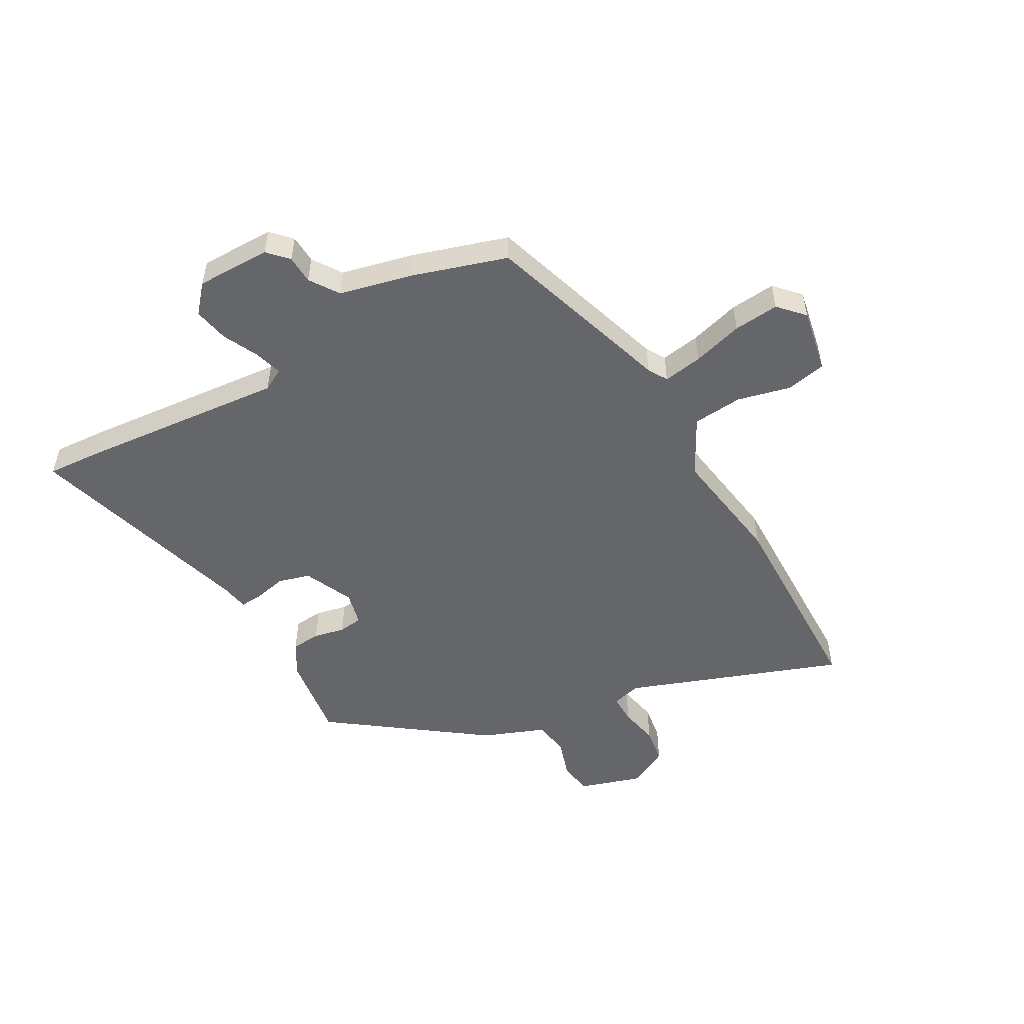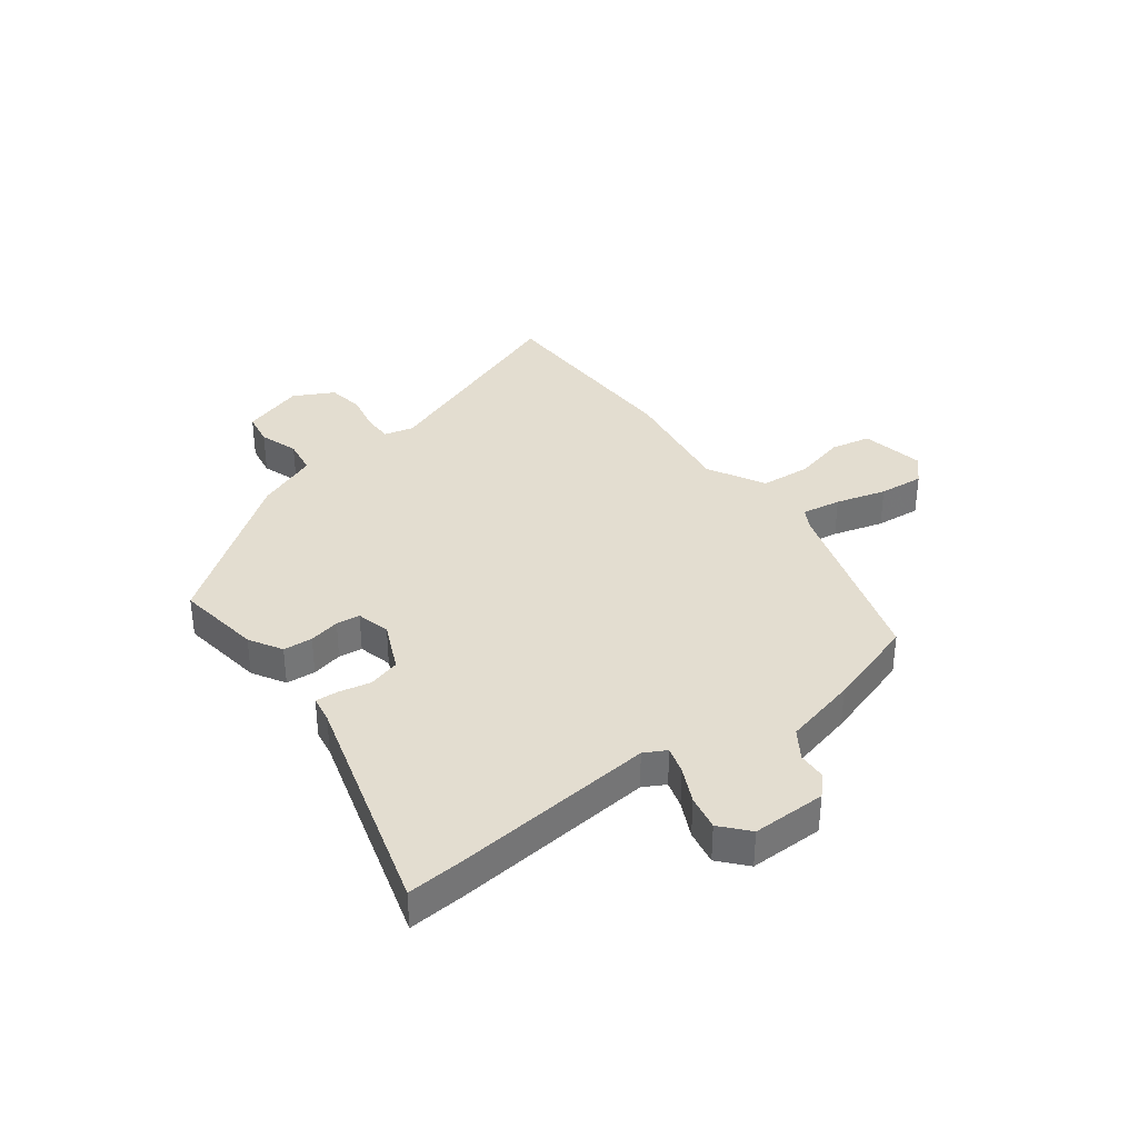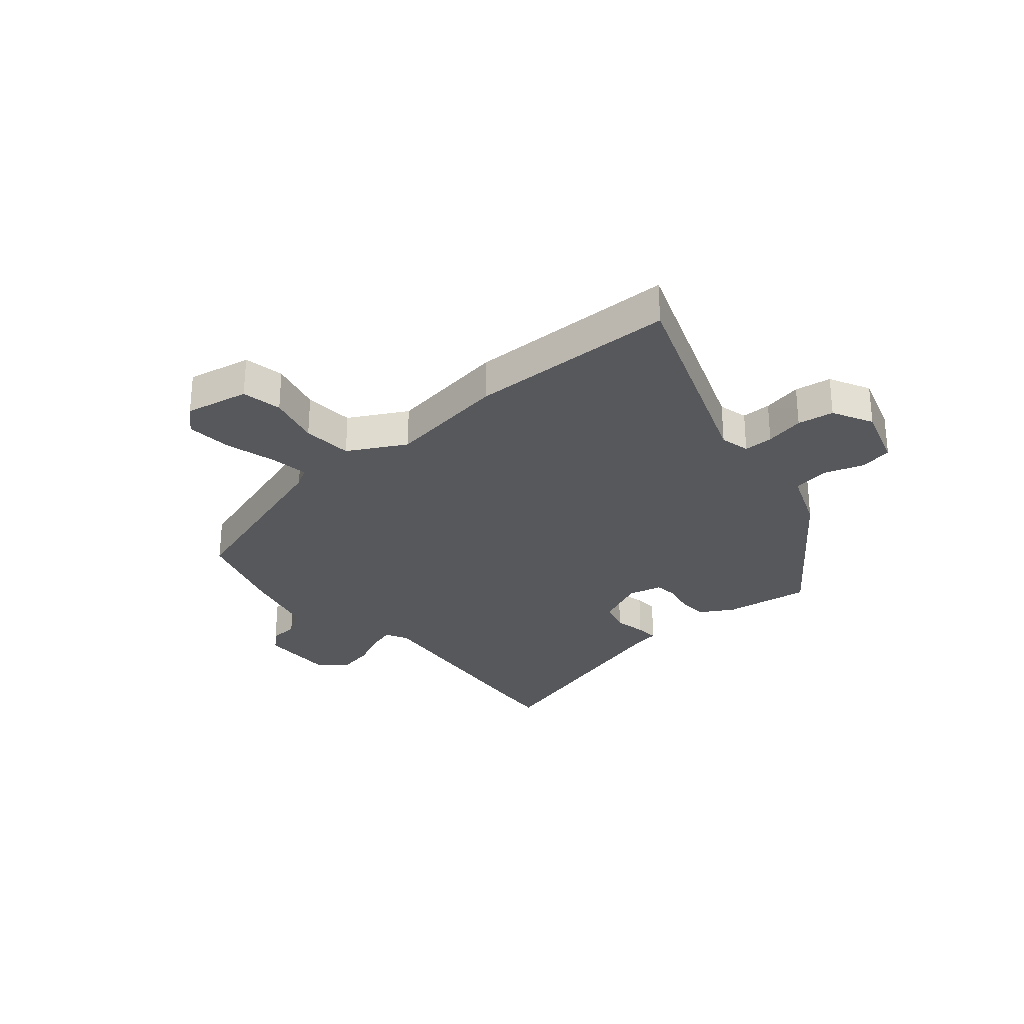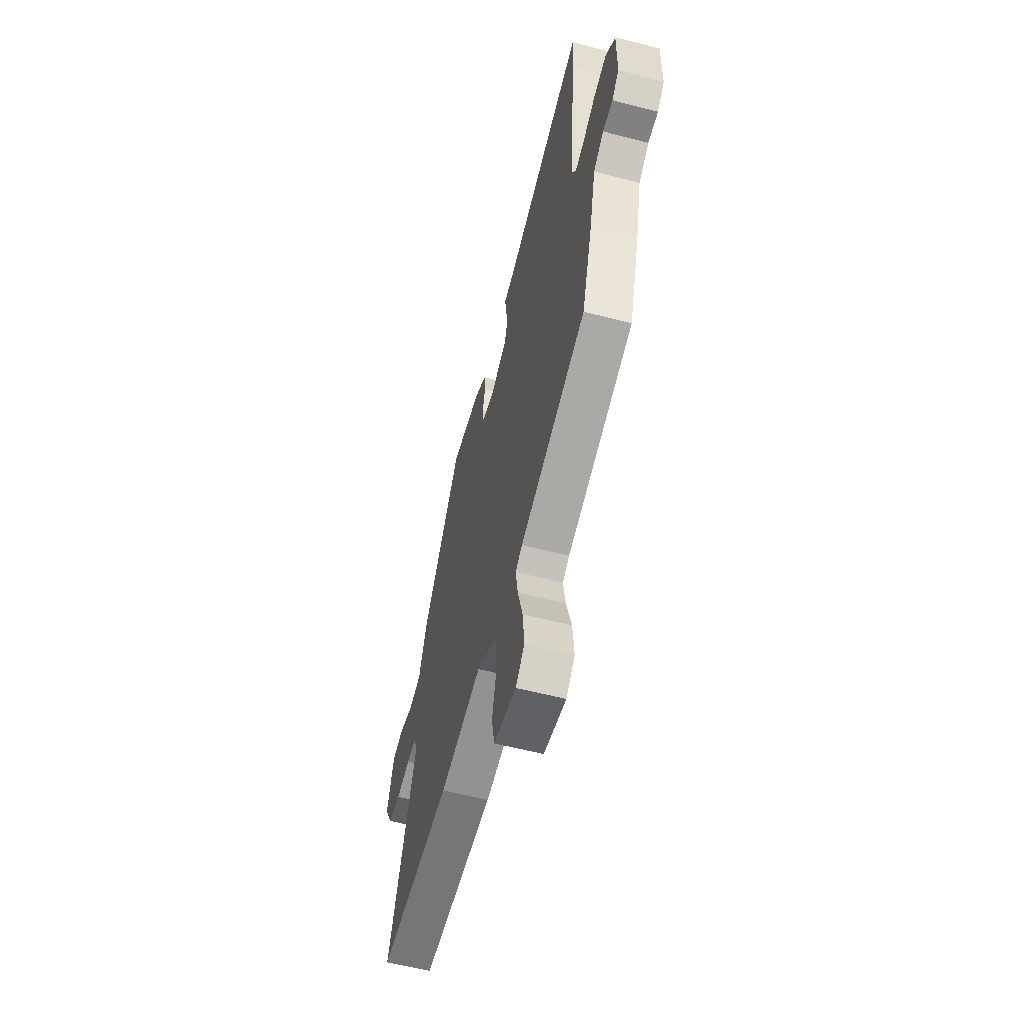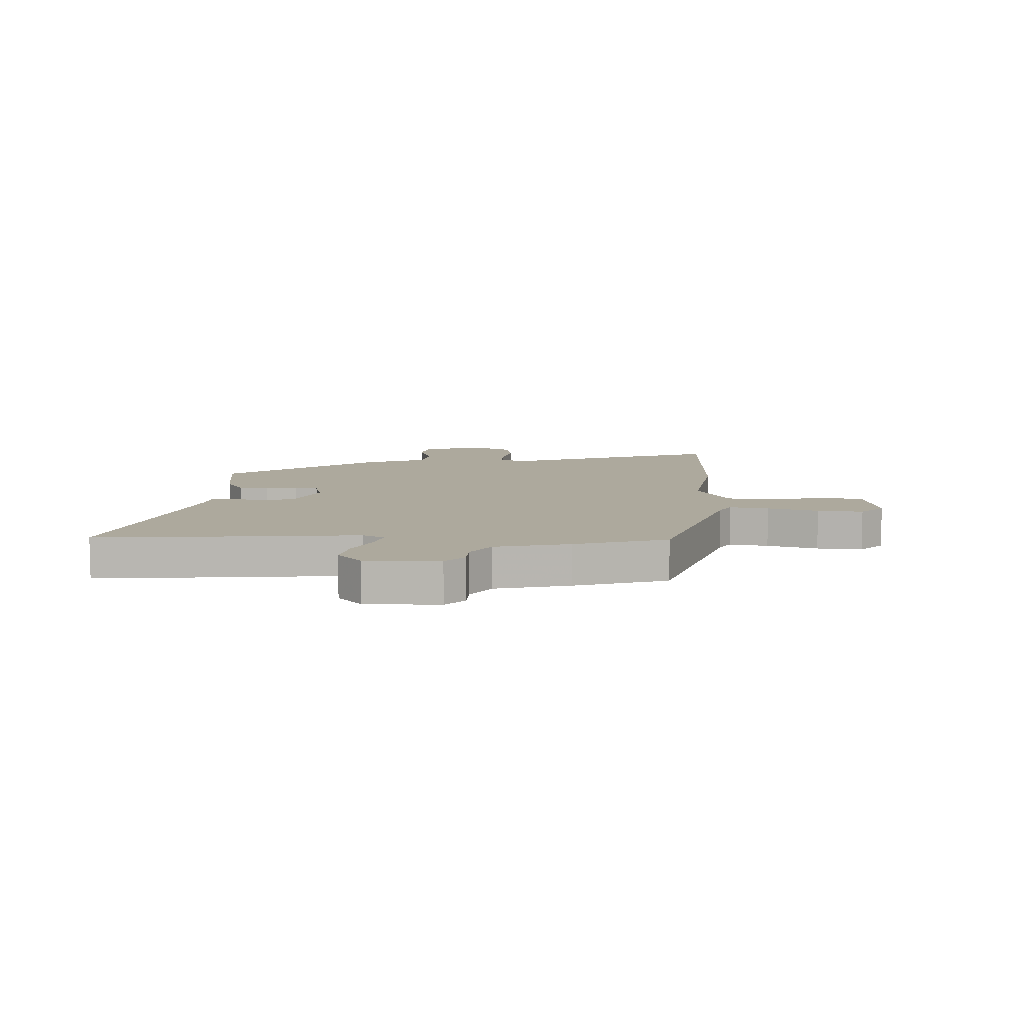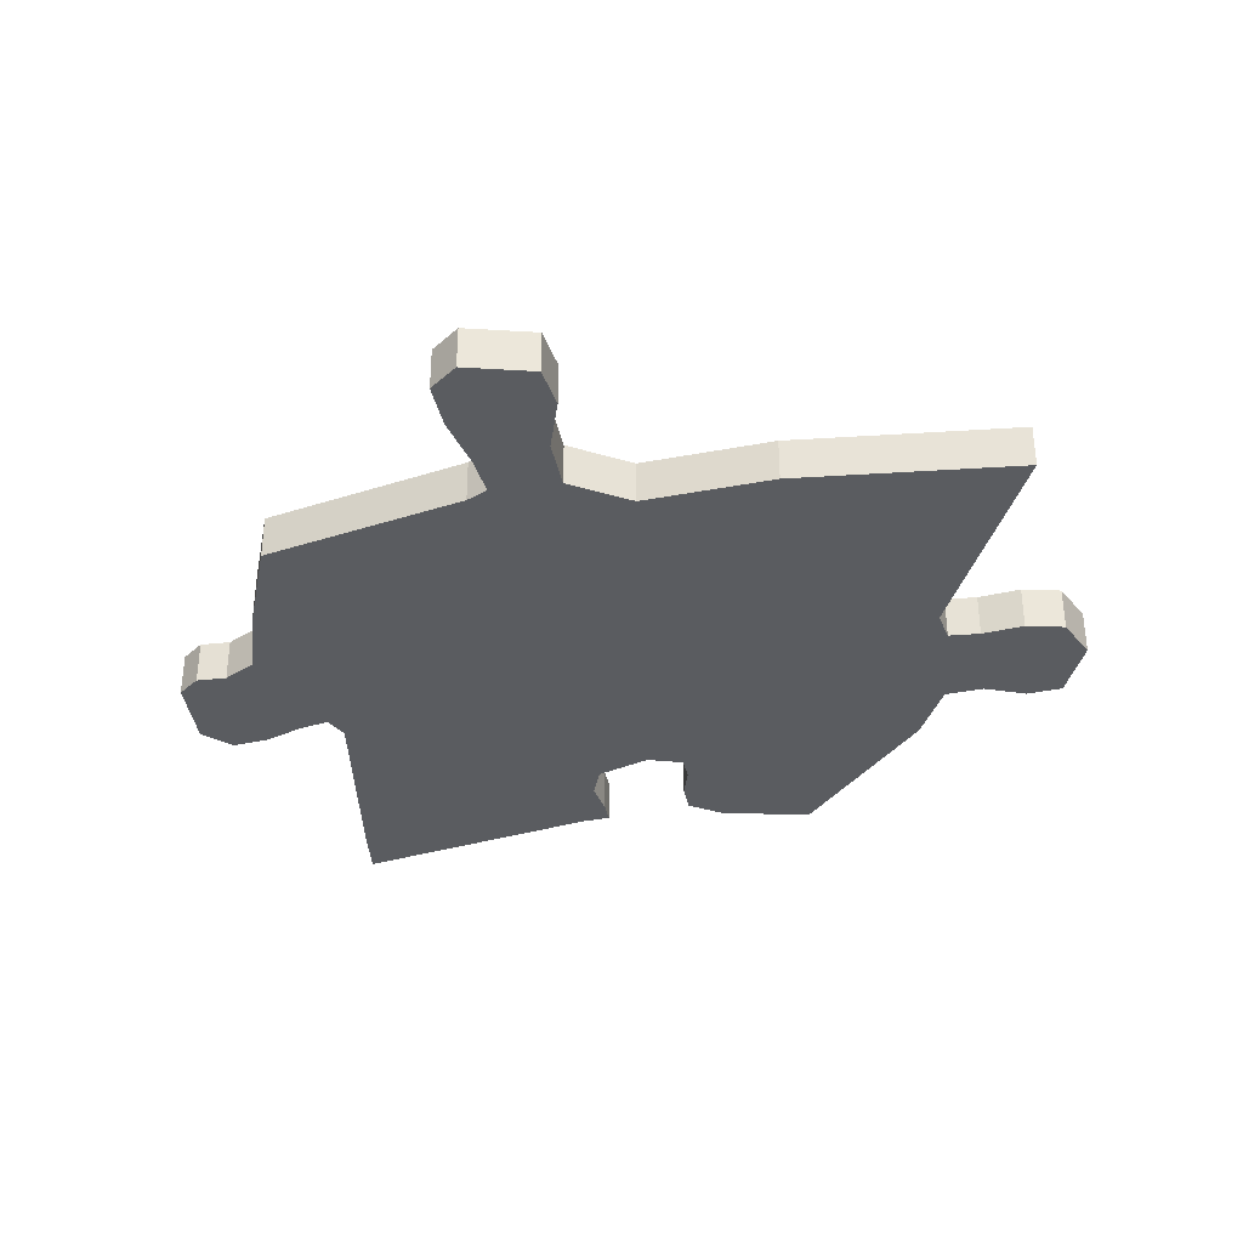
<metadata>
{"format":"obj","ext":"obj","renderer":"f3d","projection":"perspective","resolution":1024,"background":"white","views":[{"elev":-51.9,"azim":119.7,"up":"+Y"},{"elev":35.6,"azim":53.2,"up":"+Y"},{"elev":-28.8,"azim":-139.6,"up":"+Y"},{"elev":-58.1,"azim":75.0,"up":"+Z"},{"elev":8.8,"azim":92.5,"up":"+Y"},{"elev":-34.1,"azim":-173.7,"up":"+Y"}]}
</metadata>
<code>
v -0.301 0.07 0.482
v -0.149 0.07 0.46
v -0.091 0.07 0.426
v -0.087 0.07 0.374
v -0.099 0.07 0.319
v -0.094 0.07 0.277
v -0.034 0.07 0.262
v 0.053 0.07 0.301
v 0.069 0.07 0.357
v 0.057 0.07 0.413
v 0.054 0.07 0.454
v 0.102 0.07 0.462
v 0.506 0.07 0.578
v 0.499 0.07 0.48
v 0.464 0.07 0.12
v 0.485 0.07 0.081
v 0.533 0.07 0.095
v 0.596 0.07 0.125
v 0.658 0.07 0.137
v 0.706 0.07 0.095
v 0.705 0.07 -0.036
v 0.67 0.07 -0.069
v 0.62 0.07 -0.071
v 0.569 0.07 -0.105
v 0.537 0.07 -0.236
v 0.485 0.07 -0.399
v 0.154 0.07 -0.503
v 0.12 0.07 -0.523
v 0.131 0.07 -0.592
v 0.156 0.07 -0.681
v 0.163 0.07 -0.761
v 0.119 0.07 -0.802
v 0.006 0.07 -0.78
v -0.008 0.07 -0.709
v 0.015 0.07 -0.616
v 0.008 0.07 -0.528
v -0.093 0.07 -0.473
v -0.305 0.07 -0.504
v -0.673 0.07 -0.496
v -0.533 0.07 -0.119
v -0.546 0.07 -0.067
v -0.598 0.07 -0.067
v -0.667 0.07 -0.081
v -0.731 0.07 -0.071
v -0.768 0.07 0
v -0.733 0.07 0.11
v -0.674 0.07 0.12
v -0.605 0.07 0.097
v -0.541 0.07 0.107
v -0.498 0.07 0.216
v -0.301 0 0.482
v -0.149 0 0.46
v -0.091 0 0.426
v -0.087 0 0.374
v -0.099 0 0.319
v -0.094 0 0.277
v -0.034 0 0.262
v 0.053 0 0.301
v 0.069 0 0.357
v 0.057 0 0.413
v 0.054 0 0.454
v 0.102 0 0.462
v 0.506 0 0.578
v 0.499 0 0.48
v 0.464 0 0.12
v 0.485 0 0.081
v 0.533 0 0.095
v 0.596 0 0.125
v 0.658 0 0.137
v 0.706 0 0.095
v 0.705 0 -0.036
v 0.67 0 -0.069
v 0.62 0 -0.071
v 0.569 0 -0.105
v 0.537 0 -0.236
v 0.485 0 -0.399
v 0.154 0 -0.503
v 0.12 0 -0.523
v 0.131 0 -0.592
v 0.156 0 -0.681
v 0.163 0 -0.761
v 0.119 0 -0.802
v 0.006 0 -0.78
v -0.008 0 -0.709
v 0.015 0 -0.616
v 0.008 0 -0.528
v -0.093 0 -0.473
v -0.305 0 -0.504
v -0.673 0 -0.496
v -0.533 0 -0.119
v -0.546 0 -0.067
v -0.598 0 -0.067
v -0.667 0 -0.081
v -0.731 0 -0.071
v -0.768 0 0
v -0.733 0 0.11
v -0.674 0 0.12
v -0.605 0 0.097
v -0.541 0 0.107
v -0.498 0 0.216
f 49 50 1 2
f 45 46 47 48
f 45 48 49
f 42 43 44 45
f 41 42 45 49
f 40 41 49 2
f 37 38 39 40
f 36 37 40 2
f 32 33 34 35
f 32 35 36
f 29 30 31 32
f 28 29 32 36
f 27 28 36
f 24 25 26 27
f 24 27 36
f 20 21 22 23
f 20 23 24
f 17 18 19 20
f 16 17 20 24
f 15 16 24 36
f 12 13 14 15
f 9 10 11 12
f 8 9 12 15
f 7 8 15 36
f 2 3 4 5
f 2 5 6
f 36 2 6
f 6 7 36
f 52 51 100 99
f 98 97 96 95
f 99 98 95
f 95 94 93 92
f 99 95 92 91
f 52 99 91 90
f 90 89 88 87
f 52 90 87 86
f 85 84 83 82
f 86 85 82
f 82 81 80 79
f 86 82 79 78
f 86 78 77
f 77 76 75 74
f 86 77 74
f 73 72 71 70
f 74 73 70
f 70 69 68 67
f 74 70 67 66
f 86 74 66 65
f 65 64 63 62
f 62 61 60 59
f 65 62 59 58
f 86 65 58 57
f 55 54 53 52
f 56 55 52
f 56 52 86
f 86 57 56
f 1 51 52 2
f 2 52 53 3
f 3 53 54 4
f 4 54 55 5
f 5 55 56 6
f 6 56 57 7
f 7 57 58 8
f 8 58 59 9
f 9 59 60 10
f 10 60 61 11
f 11 61 62 12
f 12 62 63 13
f 13 63 64 14
f 14 64 65 15
f 15 65 66 16
f 16 66 67 17
f 17 67 68 18
f 18 68 69 19
f 19 69 70 20
f 20 70 71 21
f 21 71 72 22
f 22 72 73 23
f 23 73 74 24
f 24 74 75 25
f 25 75 76 26
f 26 76 77 27
f 27 77 78 28
f 28 78 79 29
f 29 79 80 30
f 30 80 81 31
f 31 81 82 32
f 32 82 83 33
f 33 83 84 34
f 34 84 85 35
f 35 85 86 36
f 36 86 87 37
f 37 87 88 38
f 38 88 89 39
f 39 89 90 40
f 40 90 91 41
f 41 91 92 42
f 42 92 93 43
f 43 93 94 44
f 44 94 95 45
f 45 95 96 46
f 46 96 97 47
f 47 97 98 48
f 48 98 99 49
f 49 99 100 50
f 50 100 51 1

</code>
